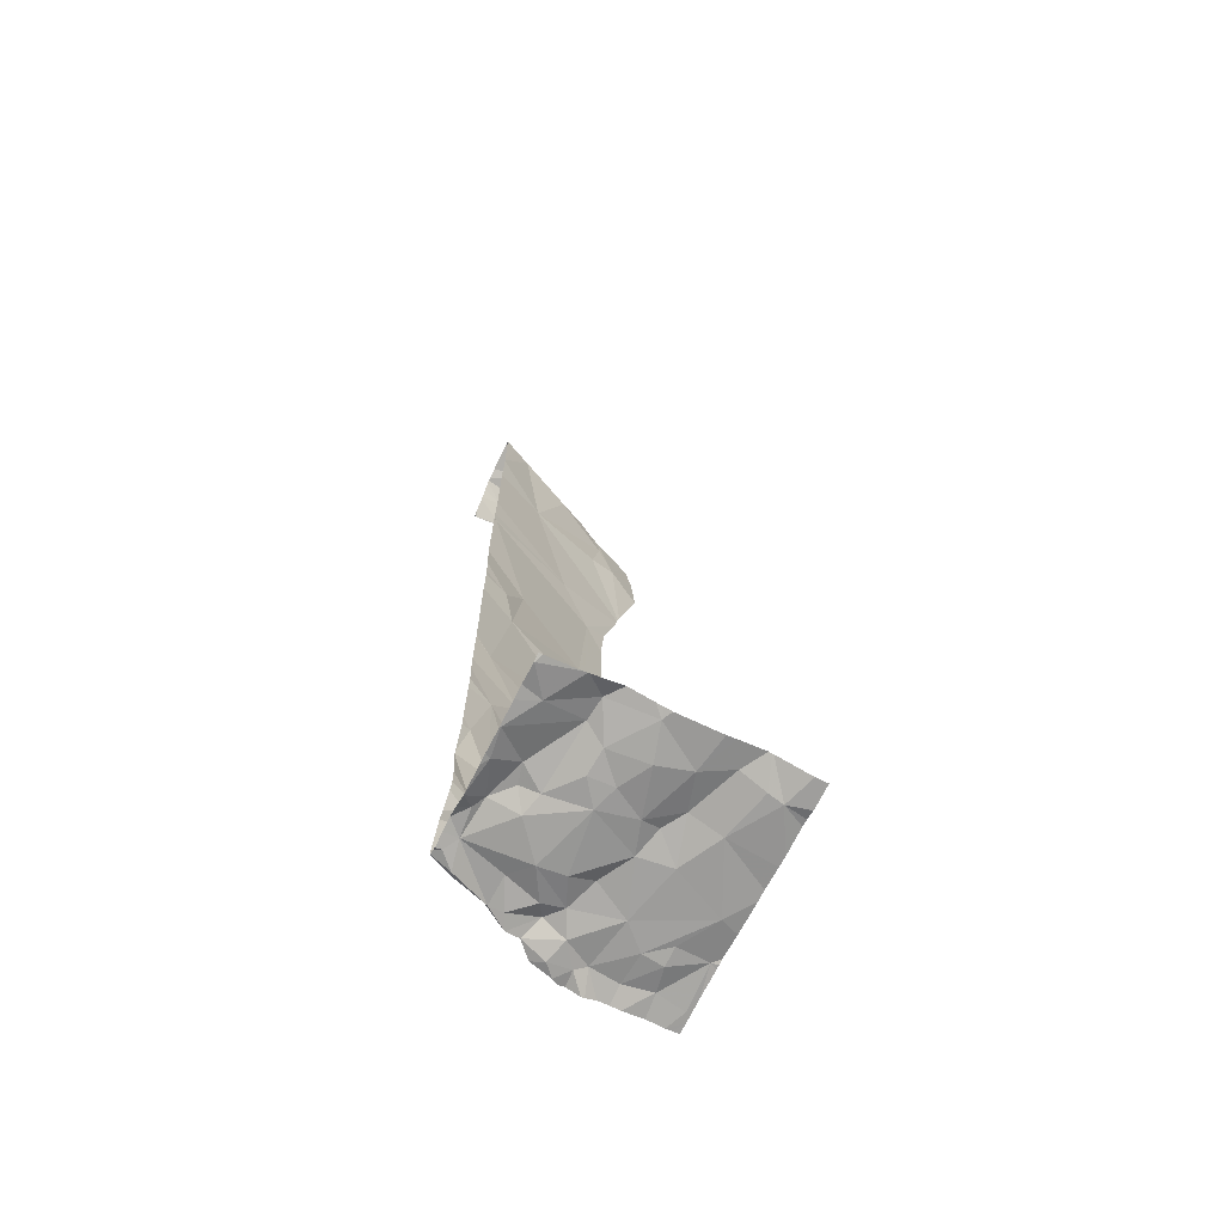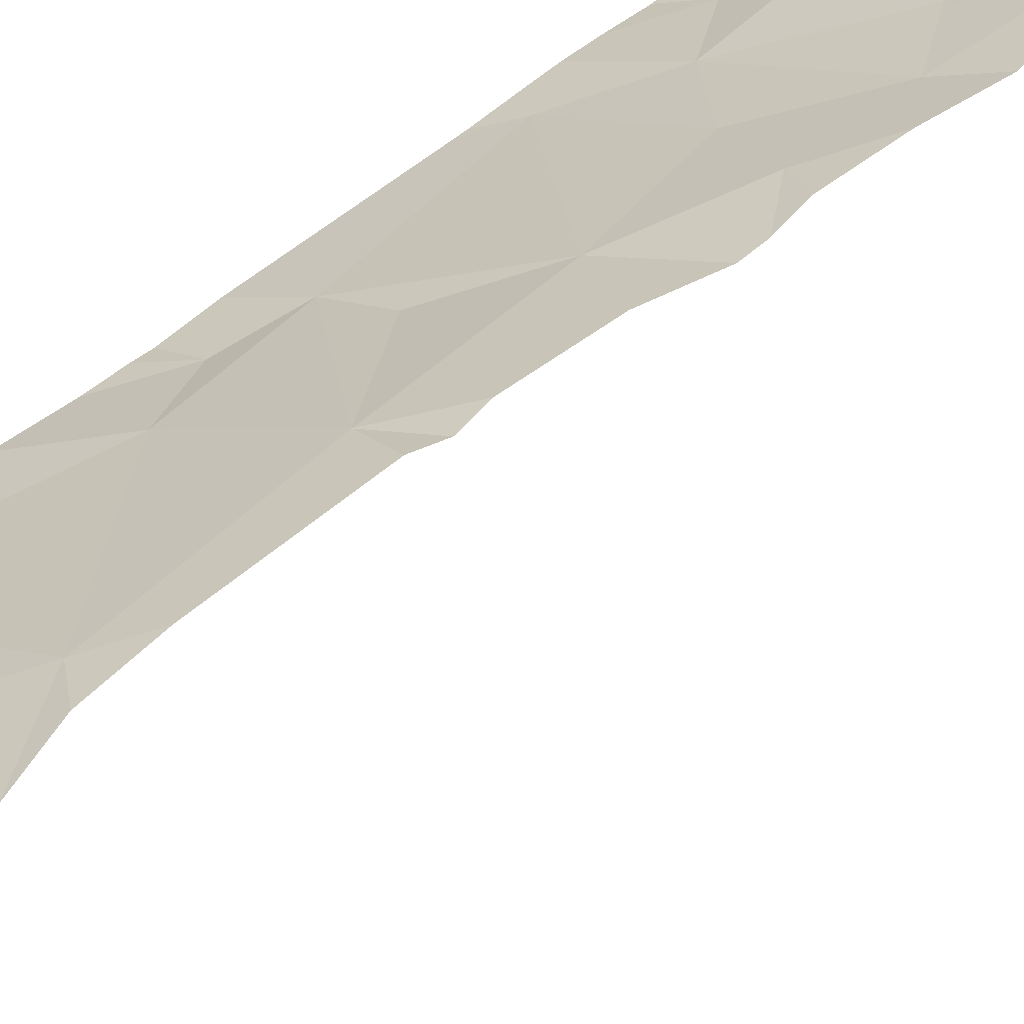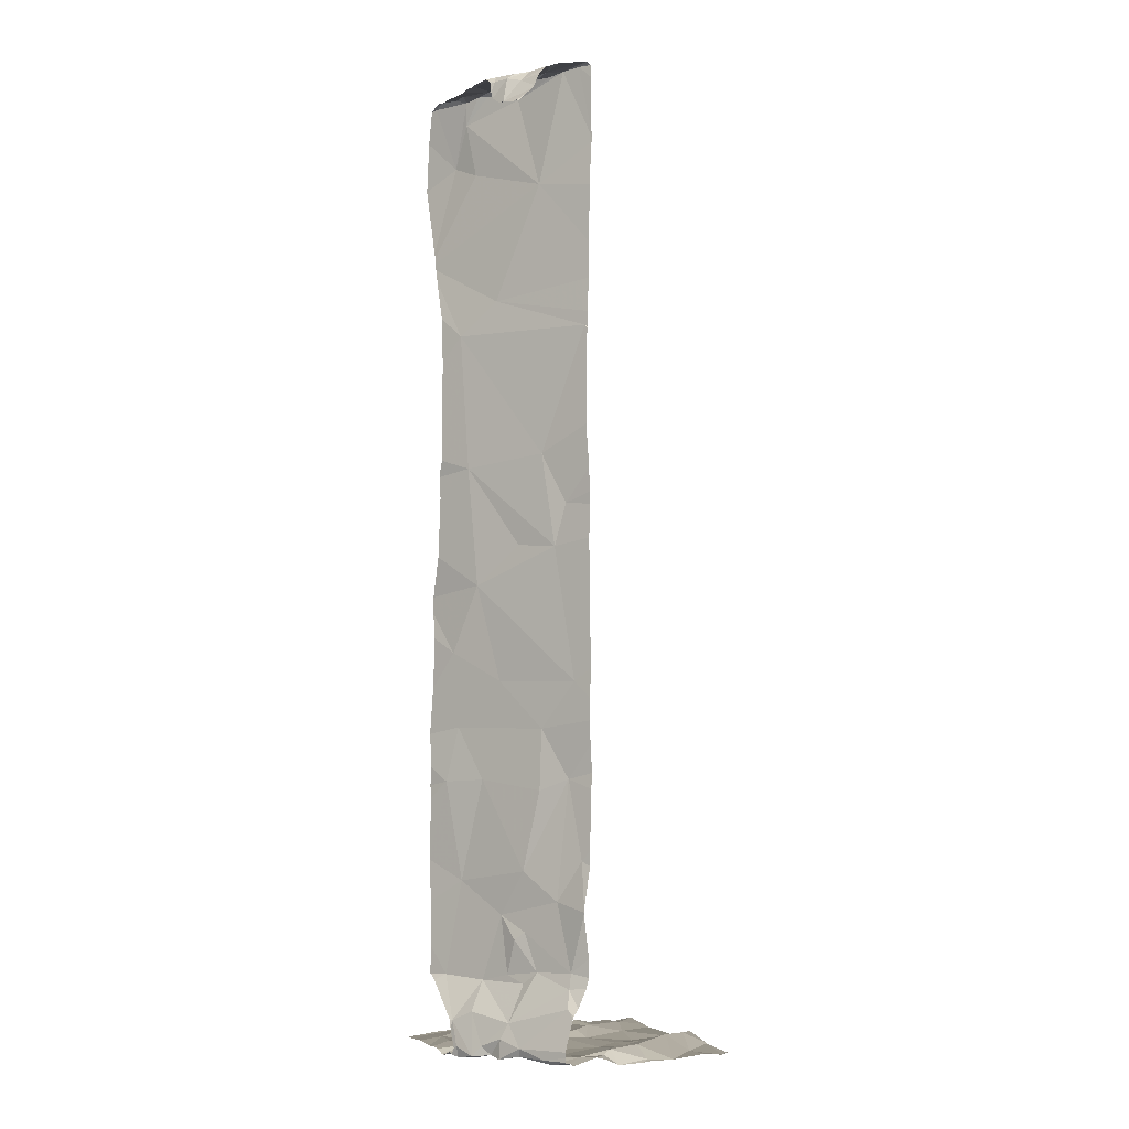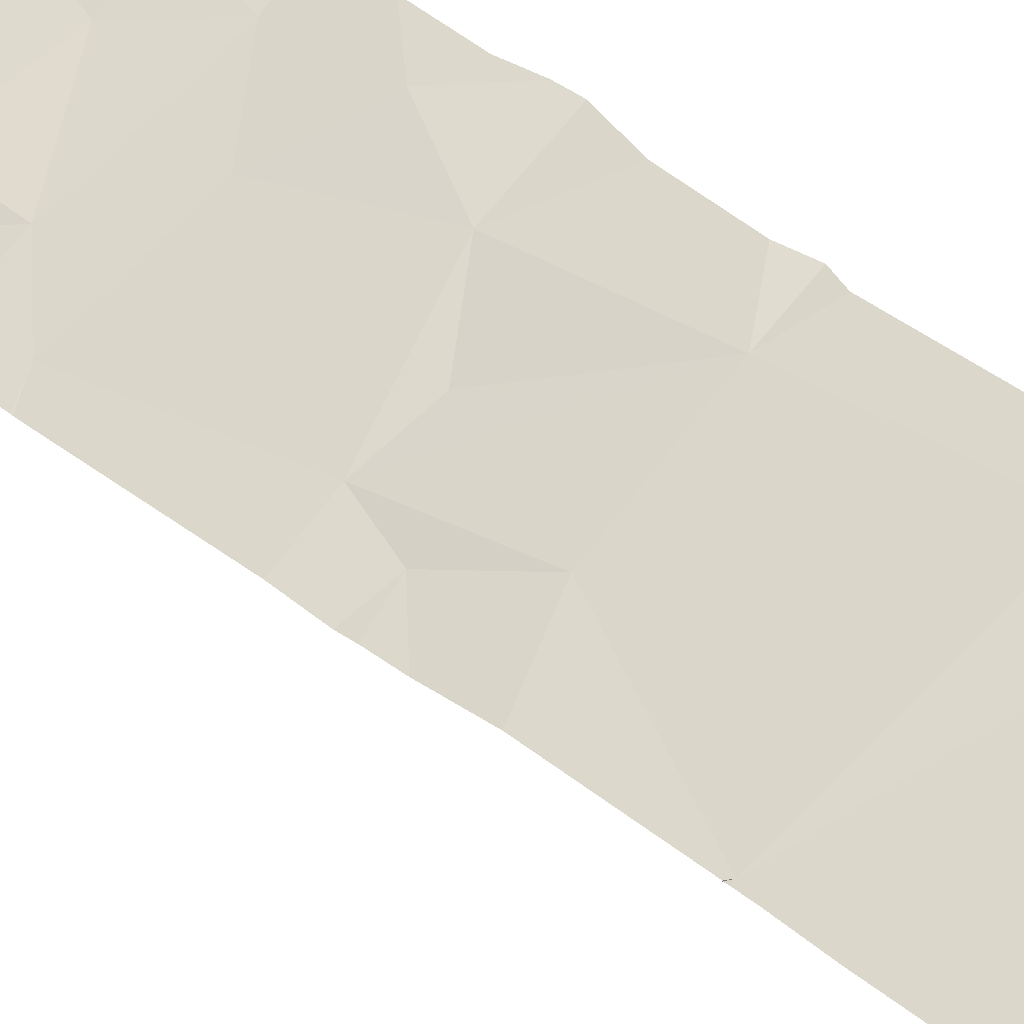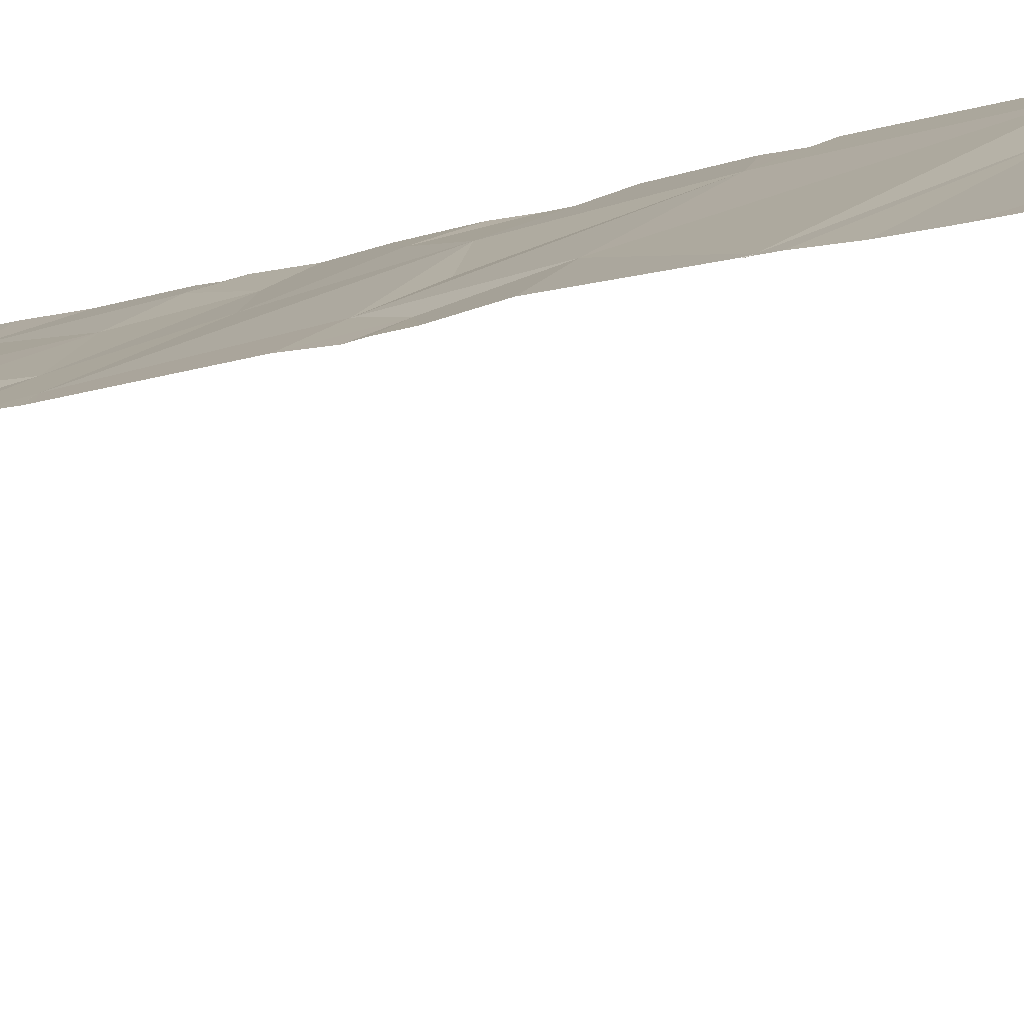
<metadata>
{"format":"obj","ext":"obj","renderer":"f3d","projection":"perspective","resolution":1024,"background":"white","views":[{"elev":-68.7,"azim":-26.9,"up":"+Z"},{"elev":40.6,"azim":40.6,"up":"+Y"},{"elev":-6.6,"azim":-118.7,"up":"+Z"},{"elev":35.6,"azim":-42.6,"up":"+Y"},{"elev":-8.6,"azim":-43.9,"up":"+Y"}]}
</metadata>
<code>
v -76.03 309.9 500.5
v -76.23 309.8 500.5
v -76.28 310 500.5
v -76.47 309.3 500.5
v -76.5 309.3 500.6
v -76.63 310.1 500.5
v -76.6 310.2 500.5
v -76.51 310.1 500.6
v -76.11 310.1 500.5
v -75.98 310 500.6
v -76.11 310 500.5
v -76.36 310.3 500.6
v -76.41 310.3 500.5
v -76.91 309.4 500.5
v -76.5 310.3 504.4
v -76.83 309.5 500.5
v -76.75 309.3 500.5
v -76.15 309.6 500.5
v -76.49 309.4 500.5
v -76.39 310.3 500.5
v -76.36 310.3 500.6
v -75.97 309.3 500.6
v -76.35 310.3 500.6
v -76.16 310.3 500.5
v -76.64 310.3 504.4
v -76.53 310.3 504.4
v -76.36 310.3 500.6
v -76.74 309.3 500.5
v -76.53 309.3 500.6
v -76.68 310 500.5
v -76.68 310.2 500.5
v -76.83 310.1 500.5
v -76.85 310 500.5
v -76.54 310.1 500.5
v -76.04 309.5 500.5
v -76.7 309.8 500.5
v -76.77 309.8 500.6
v -76.72 309.8 500.5
v -76.61 310 500.5
v -76.08 310.2 500.5
v -76.44 310.2 500.5
v -76.54 310.2 500.5
v -76.49 310.3 500.5
v -76.42 310.1 500.5
v -76.4 309.7 500.5
v -76.36 309.8 500.6
v -76.33 309.7 500.6
v -76.54 309.7 500.5
v -76.51 310 500.5
v -76.6 309.5 500.5
v -76.51 309.6 500.5
v -76.45 309.5 500.5
v -76.32 309.5 500.6
v -76.2 310.3 500.5
v -76.19 310.1 500.5
v -76.31 310.2 500.5
v -76.2 310.2 500.5
v -76.46 310.1 500.5
v -76.08 310.3 500.5
v -76.42 309.9 500.6
v -75.97 310.2 500.5
v -76.77 309.3 500.5
v -76.26 309.3 500.6
v -76.3 309.3 500.6
v -76.01 310.3 500.5
v -76.24 310.3 500.5
v -76.28 309.6 500.6
v -76.89 309.7 500.5
v -76.67 309.4 500.6
v -76.61 309.6 500.5
v -76.68 309.5 500.6
v -76.88 310 500.5
v -76.68 310.3 504.4
v -76.67 310.3 504.4
v -76.68 310.3 504.4
v -76.21 309.4 500.6
v -76.86 309.9 500.5
v -76.84 309.8 500.6
v -76.3 310.3 500.5
v -76.44 310.2 500.7
v -76.52 310.2 500.6
v -76.16 310.3 504.5
v -76.79 309.7 500.6
v -76.37 310.3 500.5
v -76.62 310.3 504.4
v -76.9 309.6 500.5
v -76.13 310.3 504.4
v -76.63 309.3 500.6
v -76.1 309.4 500.5
v -76.7 310.2 500.6
v -76.6 310.2 500.6
v -76.4 310.3 500.5
v -76.35 310.2 500.5
v -76.81 310.1 500.5
v -76.91 309.9 500.5
v -76.91 309.3 500.5
v -76.62 310.2 500.7
v -76.88 310 500.7
v -76.69 310.3 504.4
v -76.26 310.3 504.5
v -76.19 310.3 504.5
v -76.14 310.3 504.5
v -76.49 310.3 504.4
v -76.91 309.3 500.5
v -76.82 310.2 504.4
v -76.14 309.3 500.6
v -76.16 309.3 500.6
v -76.43 310.2 504.5
v -76.58 310.1 504.5
v -76.66 310.3 504.4
v -76.75 310.1 504.5
v -75.95 309.3 500.6
v -76 309.3 500.6
v -76.78 310 504.5
v -76.85 310 504.5
v -76.91 310 504.5
v -76.75 310.3 504.4
v -76.8 310.2 504.4
v -76.76 310.2 504.4
v -76.14 309.3 500.6
v -76.35 310.3 504.4
v -76.36 310.2 504.5
v -76.3 310.2 504.4
v -76.55 310.1 504.4
v -76.54 310.1 504.4
v -76.67 310.1 504.5
v -76.71 310 504.5
v -76.22 310.2 504.2
v -76.4 310.2 504.4
v -76.3 310.2 504.3
v -76.9 310.3 504.3
v -76.78 310.3 504.3
v -76.68 310.1 504
v -76.24 310.3 500.8
v -76.42 310.2 500.8
v -76.84 310 500.8
v -76.62 310.1 500.8
v -76.68 310.1 500.8
v -76.54 310.1 500.8
v -76.34 310.2 504.1
v -76.35 310.3 500.5
v -76.49 310.2 503.5
v -76.33 310.3 503.4
v -76.83 310 500.9
v -76.51 310.1 501.1
v -76.62 310.1 501
v -76.58 310.1 501
v -75.95 309.5 500.6
v -76.77 310 501.1
v -76.31 310.2 501.2
v -75.95 310 500.6
v -75.95 309.4 500.5
v -75.95 309.5 500.6
v -76.9 310 503.4
v -75.95 310.2 500.6
v -76.87 310 501.3
v -76.62 310.1 501.2
v -75.95 310.3 500.5
v -76.7 310.1 502.9
v -76.8 310 501.6
v -76.69 310.1 501.6
v -75.95 309.6 500.6
v -76.24 310.3 501.6
v -76.41 310.2 501.6
v -75.95 310 500.6
v -76.68 310.1 501.8
v -75.95 310.1 500.6
v -76.37 310.2 502.9
v -76.8 310 502.7
v -76.75 310 502.5
v -76.28 310.2 501.8
v -76.83 310 502
v -76.9 309.3 500.5
v -75.95 309.7 500.6
v -76.28 310.3 502.1
v -75.95 309.7 500.6
v -76.49 310.1 502
v -76.36 309.3 500.6
v -76.4 310.2 502.4
v -76.59 310.1 502.5
v -75.95 309.8 500.6
v -75.95 309.9 500.6
v -76.91 309.5 500.5
v -76.91 309.4 500.5
v -76.91 309.7 500.5
v -76.91 309.8 500.5
v -76.91 310 500.5
v -76.91 310.1 500.5
v -76.91 309.4 500.5
v -76.91 309.4 500.5
v -76.91 309.8 500.5
v -76.91 309.8 500.5
v -76.28 310.3 500.5
v -76.91 309.4 500.5
v -76.91 309.6 500.5
v -76.91 309.5 500.5
v -76.91 309.6 500.5
v -76.91 309.7 500.5
v -76.91 310.1 500.5
v -76.91 310.1 500.5
v -76.91 310 500.5
v -76.91 310.1 500.5
v -76.91 309.9 500.5
v -76.91 309.9 500.5
v -76.91 309.9 500.5
v -76.91 310 500.5
v -76.91 310 500.7
v -76.91 310.1 500.6
v -76.91 310.2 504.4
v -76.91 310.2 504.3
v -76.91 310.2 504.4
v -76.91 310 504.5
v -76.91 310 504.5
v -76.91 310 500.7
v -76.91 310 500.7
v -76.91 310 504.2
v -76.91 310 504.2
v -76.91 310 504.4
v -76.91 310 504.5
v -76.91 310 504.5
v -76.91 310.1 504.4
v -76.91 310.2 504.4
v -76.91 310.1 504.4
v -76.91 310 504.1
v -76.91 310.3 504.2
v -76.91 310.3 504.2
v -76.91 310.3 504.3
v -76.91 310.2 504.3
v -76.91 310 500.8
v -76.91 310 504
v -76.91 310 503.7
v -76.91 310 500.8
v -76.91 310 503.6
v -76.91 310 500.9
v -76.91 310 501.1
v -76.91 310 503.4
v -76.91 310 501.1
v -76.91 310 503.4
v -76.91 310 503.4
v -76.91 310 503.4
v -76.91 310 501.1
v -76.91 310 502.8
v -76.91 310 503
v -76.91 310 503.4
v -76.91 310 501.3
v -76.91 310 501.3
v -76.91 310 501.6
v -76.91 310 501.6
v -76.91 310 501.7
v -76.91 310 501.8
v -76.91 310 501.9
v -76.91 310 502.7
v -76.91 310 502
v -76.91 310 502.5
v -76.91 310 502.7
v -76.91 310 502
v -76.91 310 502.1
v -76.27 310.3 504.5
v -76.22 310.3 504.5
v -76.19 310.3 504.5
v -76.47 310.3 504.4
v -76.18 310.3 502.1
v -76.31 310.3 504.4
v -76.12 310.3 504.4
v -76.2 310.3 500.8
v -76.3 310.3 500.7
v -76.7 310.3 504.3
v -76.09 310.3 504.3
v -76.76 310.3 504.3
v -76.42 310.3 504.4
v -76.37 310.3 504.4
v -76.07 310.3 504.1
v -76.9 310.3 504.3
v -76.78 310.3 504.3
v -76.77 310.3 504.3
v -76.89 310.3 504.3
v -76.16 310.3 503.8
v -76.15 310.3 503.8
v -76.17 310.3 503.7
v -76.17 310.3 503.8
v -76.17 310.3 500.8
v -76.18 310.3 503.7
v -76.23 310.3 503.5
v -76.17 310.3 500.9
v -76.17 310.3 501.1
v -76.24 310.3 503.3
v -76.15 310.3 501.3
v -76.16 310.3 501.5
v -76.15 310.3 501.6
v -76.24 310.3 502.9
v -76.16 310.3 501.6
v -76.15 310.3 501.8
v -76.23 310.3 502.8
v -75.98 310.3 500.5
v -76.17 310.3 502
v -76.19 310.3 502.2
v -76.17 310.3 502.3
v -76.21 310.3 502.5
v -76.17 310.3 502.3
v -76.9 310.3 504.3
v -76.91 310.3 504.3
v -76.22 310.3 502.8
v -75.95 310.3 500.5
f 2 1 3
f 7 6 8
f 10 9 11
f 12 13 20
f 14 16 183
f 120 89 107
f 17 14 62
f 23 12 27
f 31 30 6
f 31 32 33
f 6 30 34
f 174 35 162
f 37 36 38
f 30 39 34
f 10 40 9
f 42 41 43
f 44 41 42
f 46 45 47
f 39 48 49
f 48 46 49
f 51 50 52
f 45 52 53
f 19 52 50
f 8 42 7
f 56 55 57
f 39 49 58
f 3 44 58
f 55 3 1
f 57 40 24
f 2 18 1
f 60 46 3
f 10 61 40
f 61 10 155
f 1 11 55
f 107 76 63
f 178 53 4
f 27 12 21
f 53 52 19
f 67 18 2
f 283 143 286
f 69 16 17
f 70 36 71
f 32 72 33
f 63 53 64
f 191 77 192
f 38 36 48
f 43 80 81
f 31 6 7
f 68 83 78
f 33 77 78
f 79 93 193
f 96 194 104
f 16 86 195
f 36 37 83
f 53 19 4
f 282 143 283
f 76 67 53
f 83 71 36
f 67 47 45
f 71 50 70
f 50 51 70
f 141 93 79
f 83 68 86
f 281 134 265
f 70 48 36
f 48 51 45
f 19 50 69
f 50 71 69
f 29 69 88
f 280 133 279
f 69 71 16
f 71 86 16
f 83 86 71
f 89 35 18
f 18 67 76
f 89 18 76
f 89 76 107
f 53 67 45
f 51 52 45
f 48 70 51
f 35 89 120
f 84 92 93
f 173 14 96
f 91 90 7
f 60 58 49
f 39 38 48
f 47 67 2
f 46 47 2
f 58 34 39
f 58 44 8
f 58 8 34
f 60 49 46
f 181 18 176
f 10 11 1
f 10 1 182
f 55 9 57
f 44 3 56
f 46 2 3
f 48 45 46
f 6 34 8
f 65 158 294
f 43 41 92
f 9 40 57
f 41 44 93
f 11 9 55
f 42 81 91
f 7 42 91
f 40 61 65
f 56 3 55
f 8 44 42
f 20 92 84
f 43 92 13
f 90 31 7
f 43 81 42
f 93 92 41
f 84 93 141
f 93 56 193
f 56 93 44
f 94 32 31
f 31 90 94
f 279 142 143
f 39 30 33
f 32 94 199
f 188 32 202
f 83 37 78
f 33 95 77
f 78 37 38
f 77 95 203
f 205 33 206
f 278 128 277
f 33 78 38
f 33 38 39
f 30 31 33
f 33 72 201
f 56 57 54
f 58 60 3
f 186 78 191
f 197 68 198
f 43 13 12
f 97 91 81
f 80 97 81
f 90 91 97
f 90 98 207
f 200 90 208
f 109 125 108
f 101 102 87
f 109 110 111
f 110 99 119
f 259 101 260
f 102 101 100
f 100 123 102
f 80 43 12
f 277 140 133
f 110 109 108
f 122 123 121
f 111 126 109
f 265 12 266
f 80 135 97
f 214 136 215
f 90 97 98
f 216 115 217
f 276 131 274
f 116 115 114
f 115 116 212
f 119 117 118
f 117 105 118
f 118 110 119
f 221 118 222
f 275 132 269
f 213 111 223
f 114 111 116
f 108 122 121
f 117 99 73
f 99 110 25
f 108 103 110
f 122 130 123
f 100 121 123
f 129 108 124
f 108 125 124
f 127 126 111
f 114 127 111
f 109 126 127
f 118 111 110
f 264 128 268
f 133 114 216
f 128 102 123
f 132 117 267
f 108 129 122
f 109 127 124
f 270 121 271
f 130 129 124
f 130 122 129
f 130 128 123
f 124 133 130
f 85 103 26
f 121 100 263
f 261 108 270
f 117 119 99
f 124 127 114
f 131 132 274
f 274 132 275
f 132 105 117
f 273 131 276
f 132 131 227
f 124 114 133
f 118 105 211
f 134 135 12
f 272 128 278
f 97 137 138
f 135 80 12
f 135 139 137
f 98 97 136
f 136 97 138
f 137 97 135
f 109 124 125
f 210 132 228
f 271 121 263
f 128 140 277
f 133 142 279
f 133 140 130
f 128 130 140
f 138 137 139
f 138 144 136
f 134 145 135
f 229 144 232
f 277 133 280
f 279 143 282
f 142 133 231
f 146 144 138
f 139 135 145
f 147 139 145
f 147 146 138
f 138 139 147
f 270 108 121
f 146 147 145
f 144 146 149
f 150 145 134
f 150 134 284
f 235 149 237
f 143 142 154
f 154 142 236
f 269 132 267
f 237 156 241
f 149 146 145
f 157 149 145
f 242 159 243
f 168 143 159
f 268 128 272
f 243 154 244
f 154 159 143
f 157 160 149
f 157 145 150
f 157 161 160
f 156 149 160
f 163 150 287
f 246 160 247
f 157 150 164
f 163 164 150
f 286 168 290
f 267 117 73
f 166 161 164
f 160 161 166
f 169 170 159
f 159 170 168
f 164 161 157
f 266 12 23
f 171 163 291
f 249 166 250
f 250 172 251
f 166 164 171
f 164 163 171
f 175 171 292
f 171 177 166
f 172 166 177
f 175 177 171
f 177 175 179
f 172 177 179
f 293 179 298
f 170 180 168
f 254 169 255
f 180 179 168
f 265 134 12
f 170 172 179
f 264 102 128
f 172 170 254
f 179 180 170
f 179 175 297
f 183 16 196
f 184 14 183
f 263 100 258
f 185 68 186
f 262 175 295
f 186 68 78
f 187 72 188
f 261 103 108
f 188 72 32
f 260 101 82
f 189 14 184
f 190 14 189
f 191 78 77
f 259 100 101
f 192 77 204
f 193 56 66
f 194 14 190
f 258 100 259
f 195 86 197
f 196 16 195
f 15 103 261
f 197 86 68
f 198 68 185
f 199 94 200
f 26 103 15
f 200 94 90
f 201 72 187
f 73 99 75
f 202 32 199
f 75 99 74
f 203 95 205
f 204 77 203
f 74 99 25
f 205 95 33
f 206 33 201
f 25 110 85
f 207 98 214
f 208 90 207
f 85 110 103
f 209 105 210
f 210 105 132
f 211 105 209
f 82 101 87
f 212 116 213
f 87 102 264
f 22 152 113
f 213 116 111
f 214 98 136
f 66 56 54
f 215 136 229
f 216 114 115
f 59 40 65
f 96 14 194
f 217 115 218
f 218 115 219
f 112 152 22
f 219 115 220
f 220 115 212
f 113 35 106
f 221 111 118
f 106 35 120
f 222 118 211
f 223 111 221
f 224 133 216
f 65 61 158
f 225 131 273
f 226 131 225
f 88 69 28
f 64 53 178
f 227 131 226
f 228 132 227
f 229 136 144
f 54 57 24
f 230 133 224
f 231 133 230
f 151 10 182
f 232 144 234
f 233 142 231
f 63 76 53
f 234 144 235
f 152 35 113
f 24 40 59
f 235 144 149
f 236 142 233
f 153 35 152
f 28 69 17
f 237 149 156
f 238 154 239
f 29 19 69
f 148 35 153
f 239 154 240
f 240 154 236
f 158 61 155
f 241 156 245
f 242 169 159
f 155 10 167
f 62 14 173
f 243 159 154
f 244 154 238
f 162 35 148
f 245 156 246
f 165 10 151
f 246 156 160
f 21 12 20
f 247 160 248
f 17 16 14
f 248 160 249
f 167 10 165
f 249 160 166
f 174 18 35
f 250 166 172
f 5 19 29
f 251 172 253
f 252 169 242
f 20 13 92
f 176 18 174
f 253 172 256
f 254 170 169
f 182 1 181
f 255 169 252
f 181 1 18
f 256 172 257
f 4 19 5
f 257 172 254
f 284 134 281
f 285 150 284
f 286 143 168
f 287 150 285
f 288 163 287
f 289 163 288
f 290 168 302
f 291 163 289
f 292 171 291
f 293 168 179
f 294 158 303
f 295 175 292
f 296 175 262
f 297 175 296
f 298 179 299
f 299 179 297
f 300 225 273
f 301 225 300
f 302 168 293

</code>
